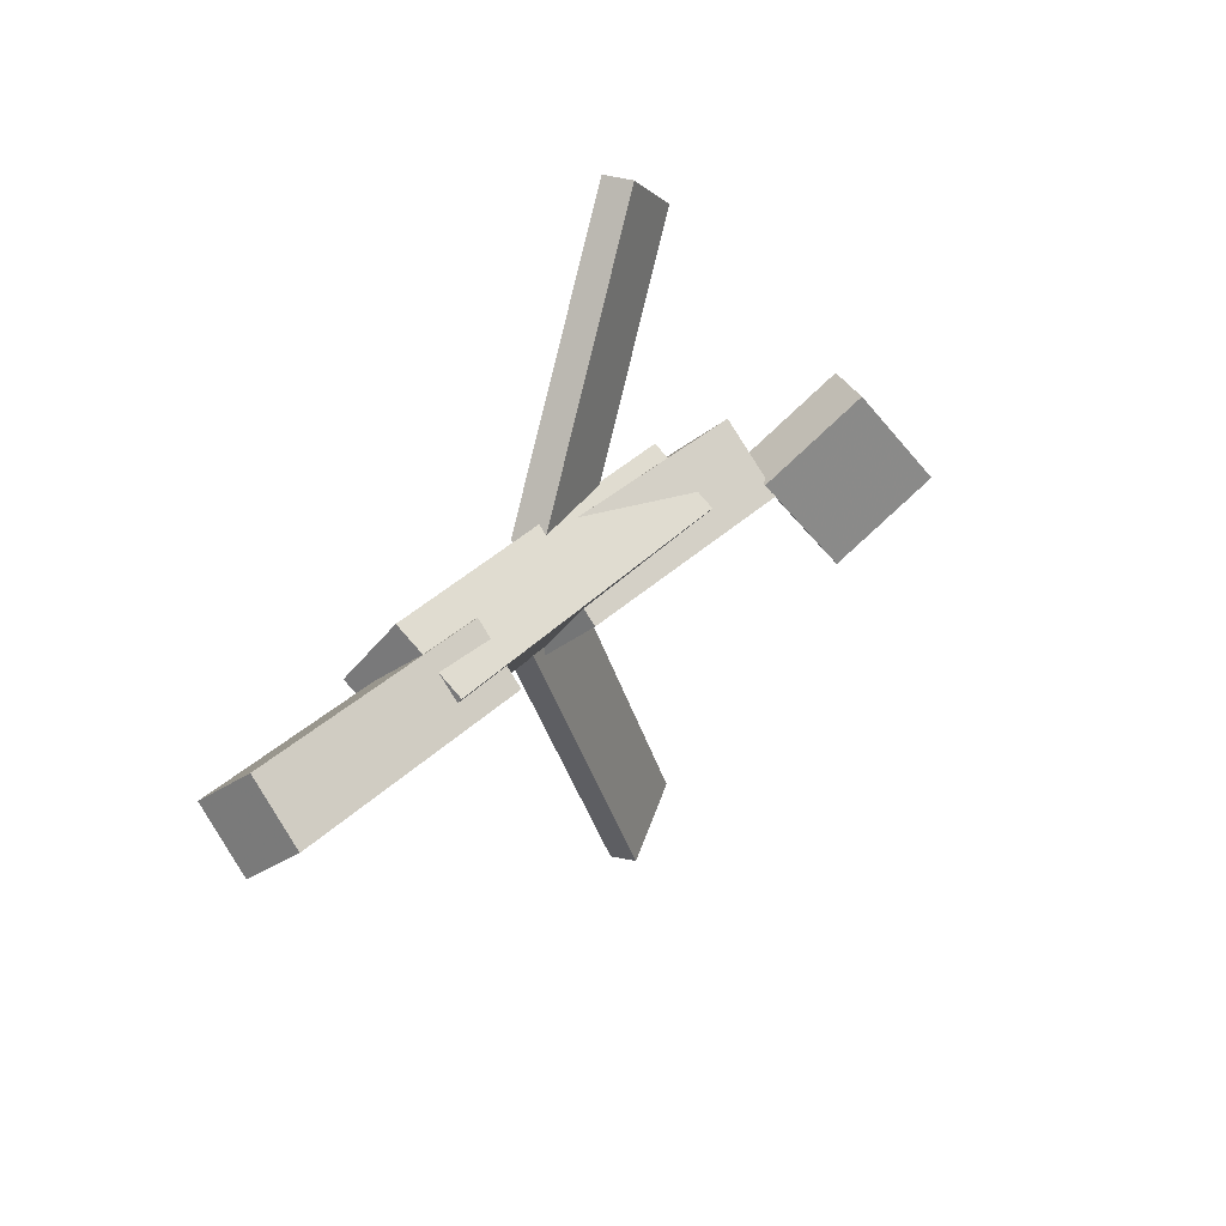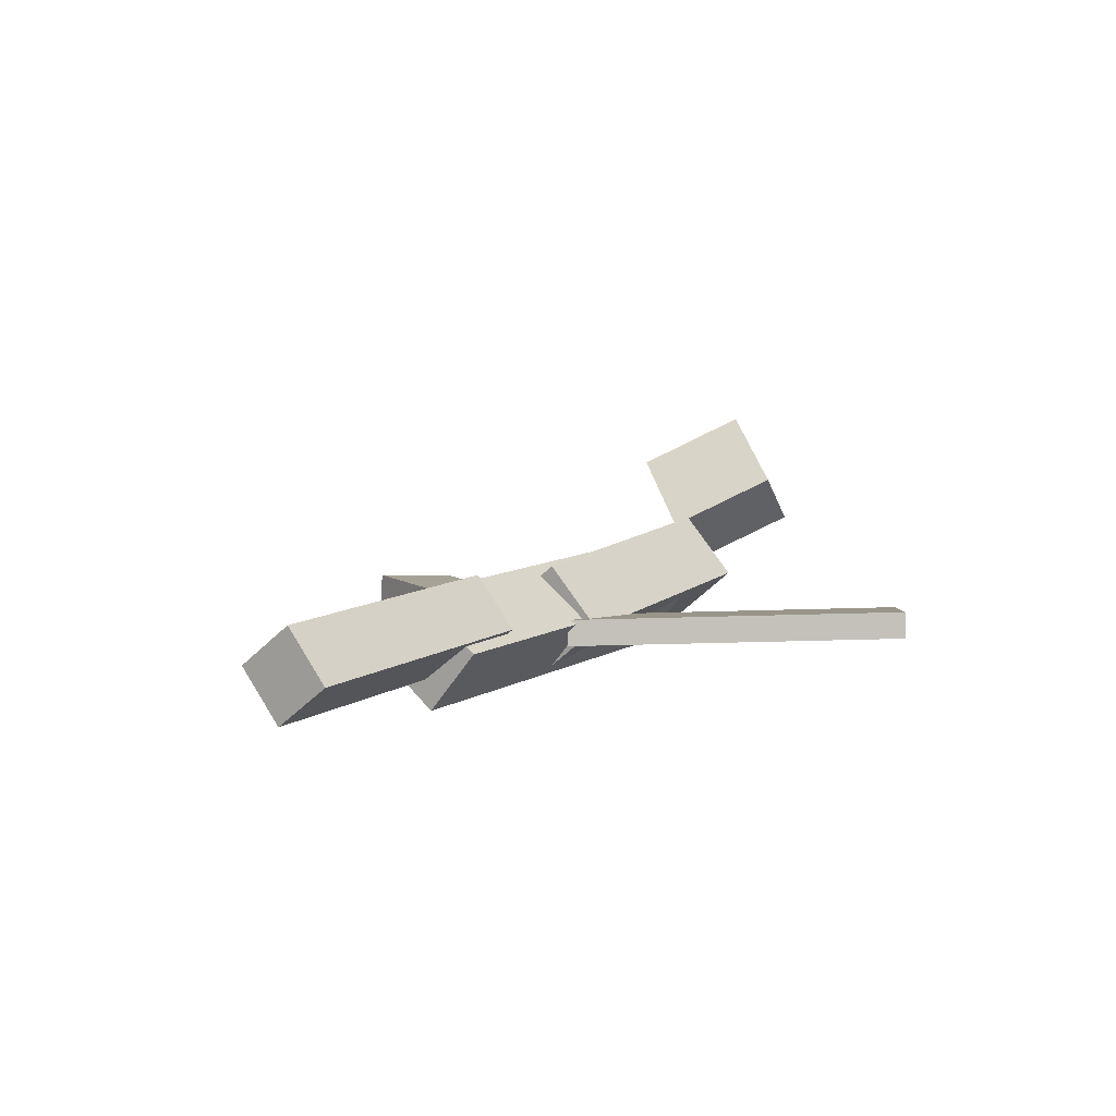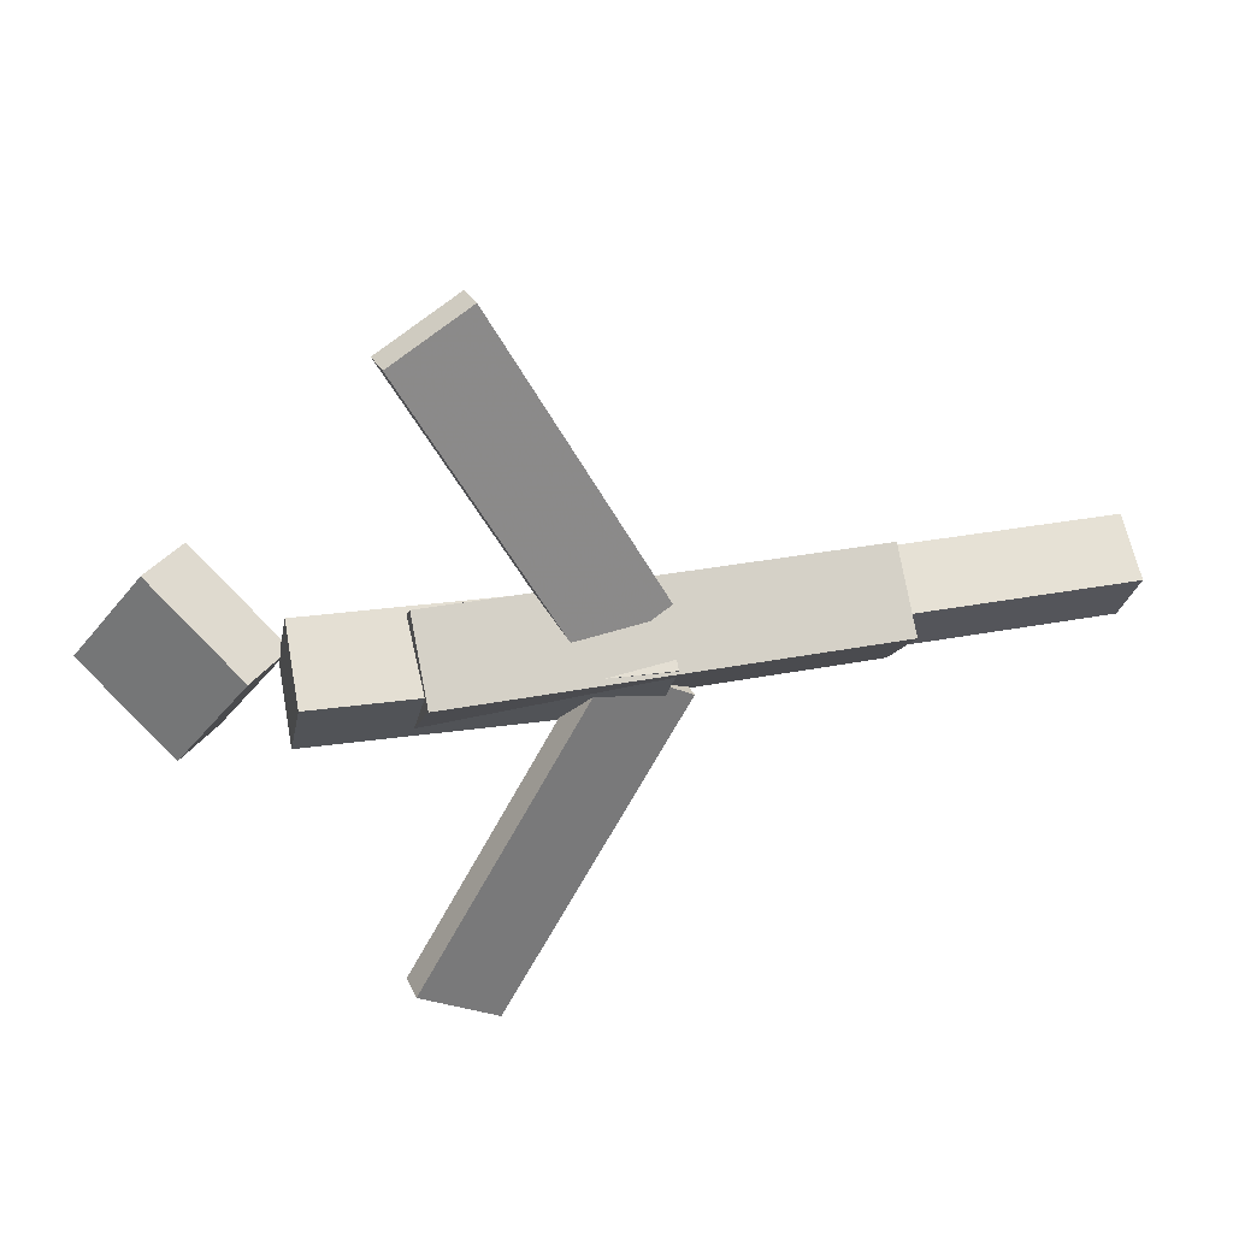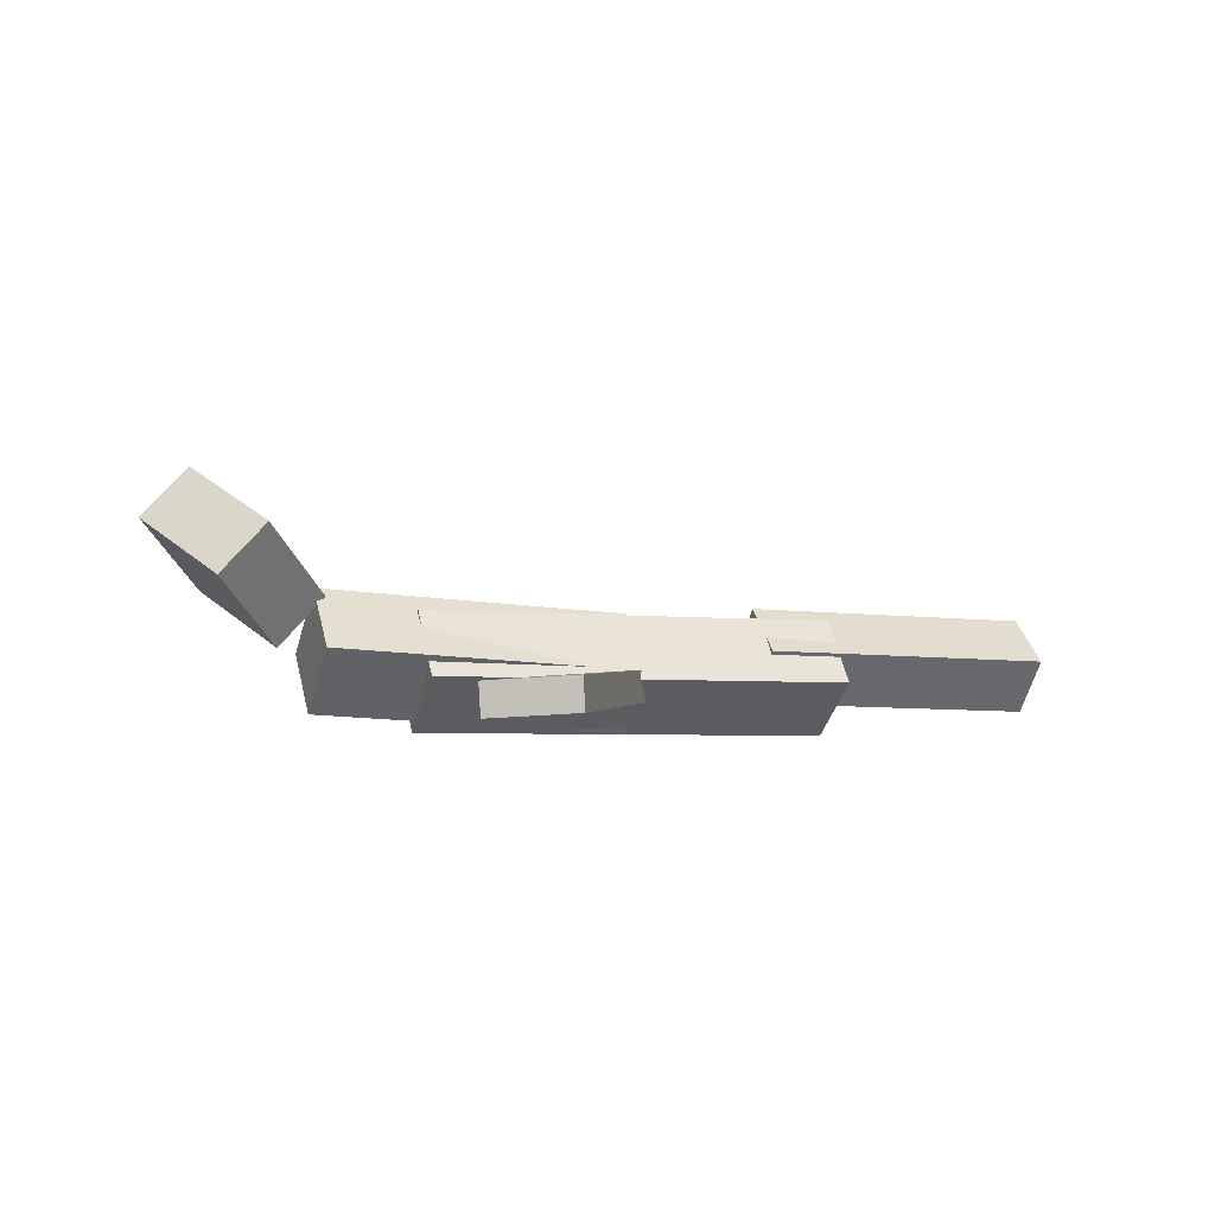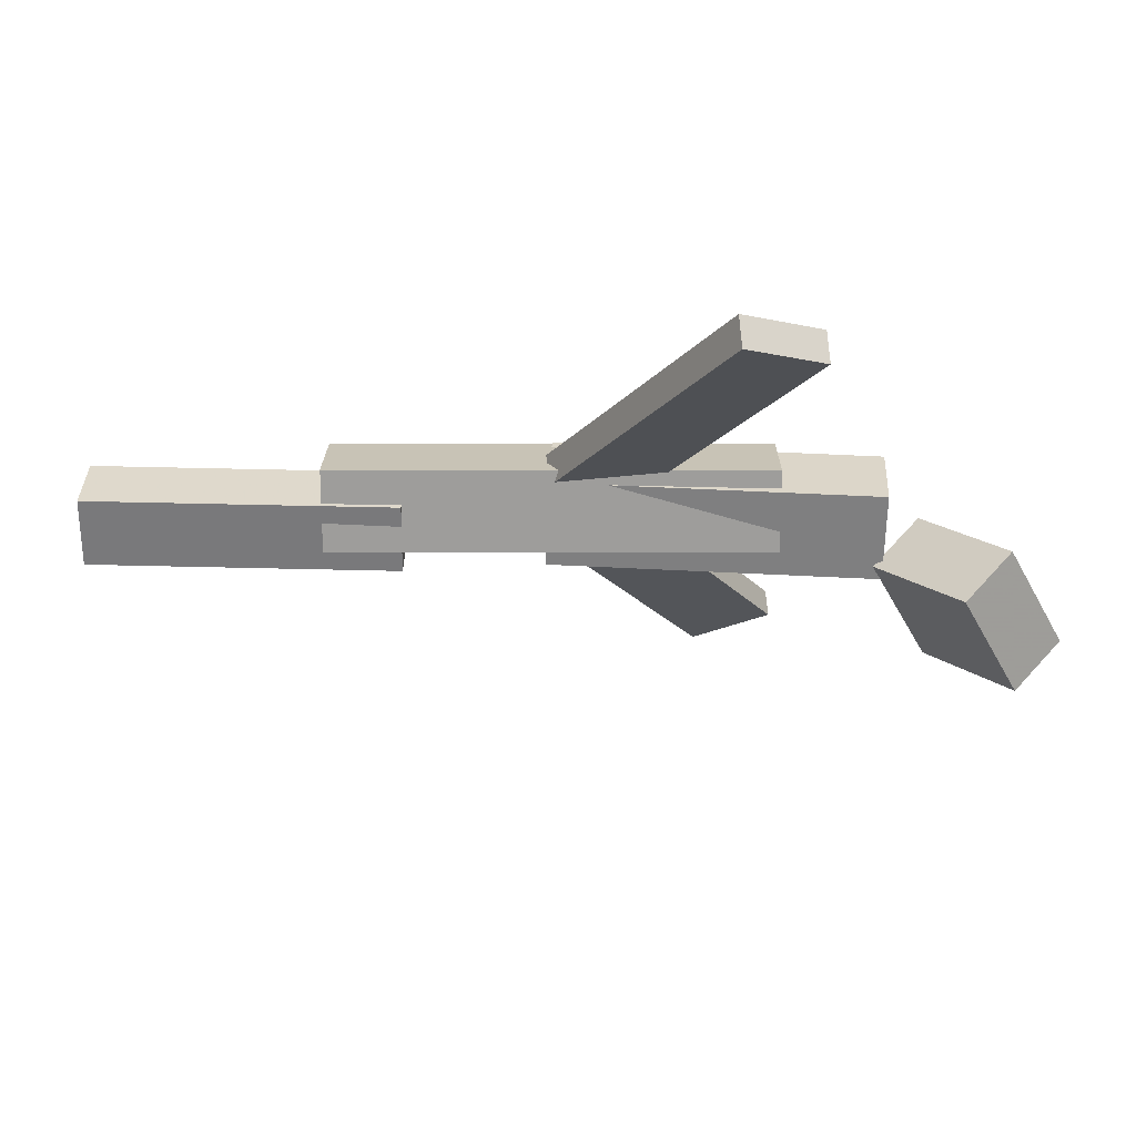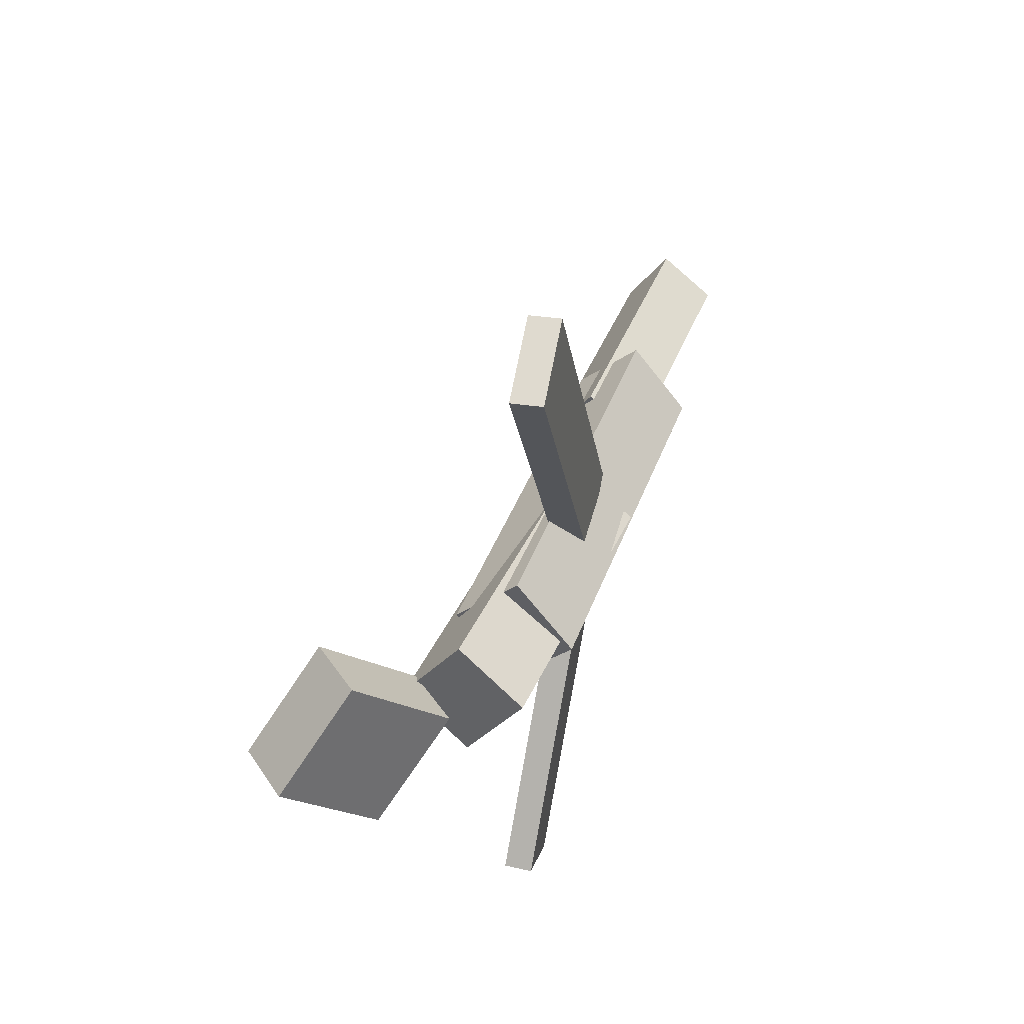
<metadata>
{"format":"obj","ext":"obj","renderer":"f3d","projection":"perspective","resolution":1024,"background":"white","views":[{"elev":26.3,"azim":118.7,"up":"+Z"},{"elev":6.9,"azim":122.1,"up":"+Y"},{"elev":28.8,"azim":-18.7,"up":"+Z"},{"elev":-0.4,"azim":-19.7,"up":"+Y"},{"elev":69.0,"azim":178.9,"up":"+Z"},{"elev":37.9,"azim":-73.4,"up":"+Z"}]}
</metadata>
<code>
v 0.00823 -0.04313 -0.03674
v -0.05642 -0.04955 0.0001528
v 0.00959 -0.06575 -0.0383
v -0.05506 -0.07218 -0.001404
v -0.136 -0.03451 -0.288
v -0.2007 -0.04094 -0.2511
v -0.1347 -0.05714 -0.2896
v -0.1993 -0.06356 -0.2527
f 1.0 7.0 5.0
f 1.0 3.0 7.0
f 1.0 4.0 3.0
f 1.0 2.0 4.0
f 3.0 8.0 7.0
f 3.0 4.0 8.0
f 5.0 7.0 8.0
f 5.0 8.0 6.0
f 1.0 5.0 6.0
f 1.0 6.0 2.0
f 2.0 6.0 8.0
f 2.0 8.0 4.0
v -0.1878 -0.04727 0.05436
v 0.1634 -0.05541 0.05191
v -0.1869 0.003232 0.01134
v 0.1643 -0.004909 0.008899
v -0.1892 -0.09285 0.0008037
v 0.162 -0.101 -0.001641
v -0.1883 -0.04236 -0.04221
v 0.1629 -0.0505 -0.04465
f 9.0 15.0 13.0
f 9.0 11.0 15.0
f 9.0 12.0 11.0
f 9.0 10.0 12.0
f 11.0 16.0 15.0
f 11.0 12.0 16.0
f 13.0 15.0 16.0
f 13.0 16.0 14.0
f 9.0 13.0 14.0
f 9.0 14.0 10.0
f 10.0 14.0 16.0
f 10.0 16.0 12.0
v -0.271 -0.03161 -0.04746
v -0.2731 -0.07699 0.008483
v -0.2661 0.02028 -0.005182
v -0.2682 -0.0251 0.05076
v -0.01172 -0.05124 -0.05367
v -0.01381 -0.09662 0.002272
v -0.006774 0.000649 -0.01139
v -0.008869 -0.04473 0.04455
f 17.0 23.0 21.0
f 17.0 19.0 23.0
f 17.0 20.0 19.0
f 17.0 18.0 20.0
f 19.0 24.0 23.0
f 19.0 20.0 24.0
f 21.0 23.0 24.0
f 21.0 24.0 22.0
f 17.0 21.0 22.0
f 17.0 22.0 18.0
f 18.0 22.0 24.0
f 18.0 24.0 20.0
v 0.3499 -0.03959 0.03658
v 0.3513 -0.00529 -0.009026
v 0.1027 -0.02947 0.03633
v 0.1041 0.004824 -0.009277
v 0.3481 -0.08313 0.003777
v 0.3496 -0.04883 -0.04183
v 0.1009 -0.07301 0.003527
v 0.1024 -0.03872 -0.04208
f 25.0 31.0 29.0
f 25.0 27.0 31.0
f 25.0 28.0 27.0
f 25.0 26.0 28.0
f 27.0 32.0 31.0
f 27.0 28.0 32.0
f 29.0 31.0 32.0
f 29.0 32.0 30.0
f 25.0 29.0 30.0
f 25.0 30.0 26.0
f 26.0 30.0 32.0
f 26.0 32.0 28.0
v -0.3044 0.05767 -0.07209
v -0.3423 0.01807 -0.07226
v -0.3617 0.1122 -0.006762
v -0.3996 0.07262 -0.006933
v -0.2586 0.01349 0.005007
v -0.2965 -0.02611 0.004836
v -0.3159 0.06805 0.07033
v -0.3538 0.02844 0.07016
f 33.0 39.0 37.0
f 33.0 35.0 39.0
f 33.0 36.0 35.0
f 33.0 34.0 36.0
f 35.0 40.0 39.0
f 35.0 36.0 40.0
f 37.0 39.0 40.0
f 37.0 40.0 38.0
f 33.0 37.0 38.0
f 33.0 38.0 34.0
f 34.0 38.0 40.0
f 34.0 40.0 36.0
v -0.008868 -0.06991 0.03916
v -0.07222 -0.0744 0.003794
v -0.01017 -0.04397 0.03819
v -0.07352 -0.04846 0.002828
v -0.1411 -0.06773 0.2758
v -0.2045 -0.07222 0.2405
v -0.1424 -0.04178 0.2748
v -0.2058 -0.04627 0.2395
f 41.0 47.0 45.0
f 41.0 43.0 47.0
f 41.0 44.0 43.0
f 41.0 42.0 44.0
f 43.0 48.0 47.0
f 43.0 44.0 48.0
f 45.0 47.0 48.0
f 45.0 48.0 46.0
f 41.0 45.0 46.0
f 41.0 46.0 42.0
f 42.0 46.0 48.0
f 42.0 48.0 44.0

</code>
